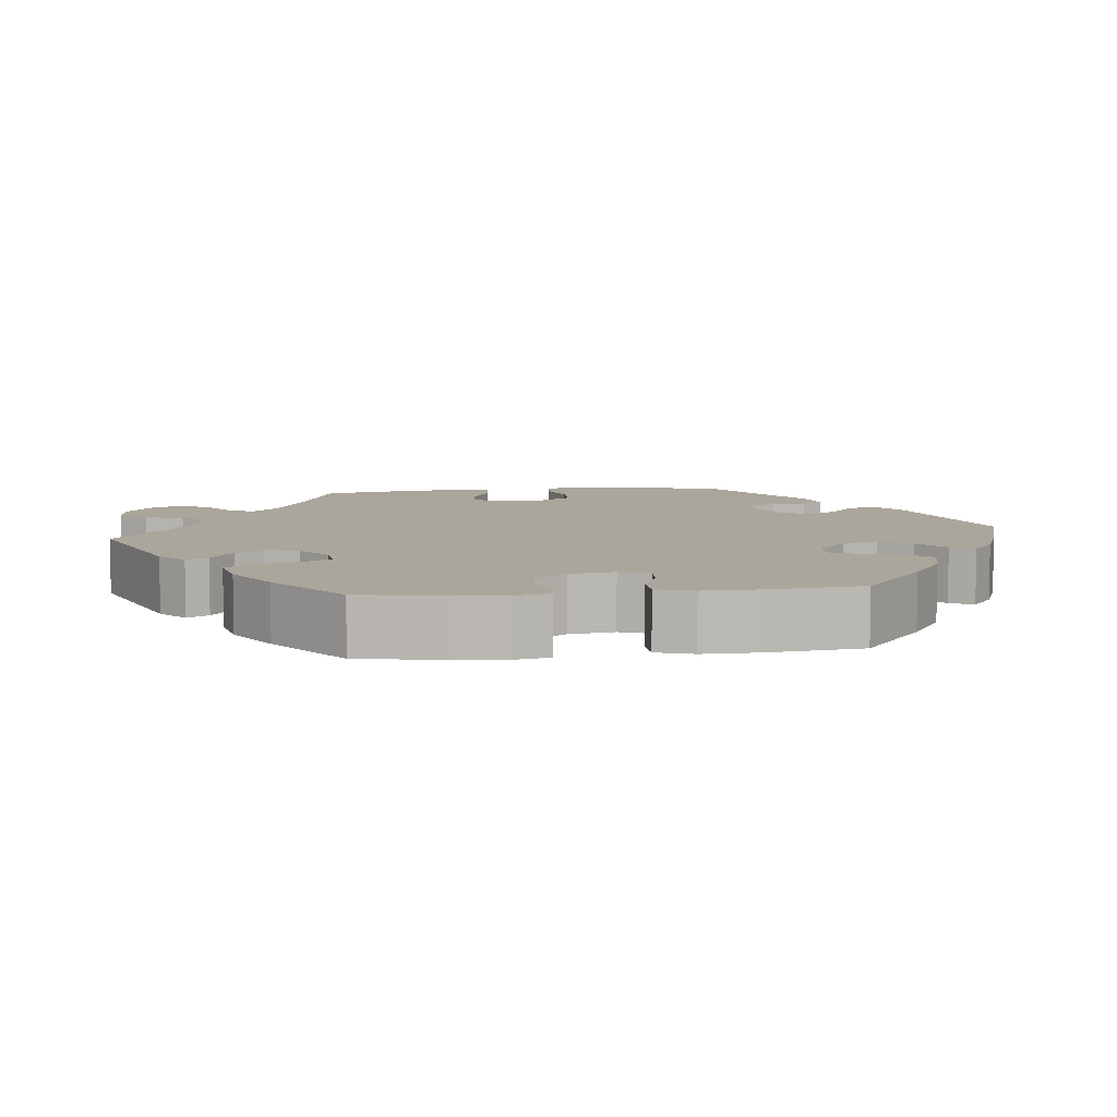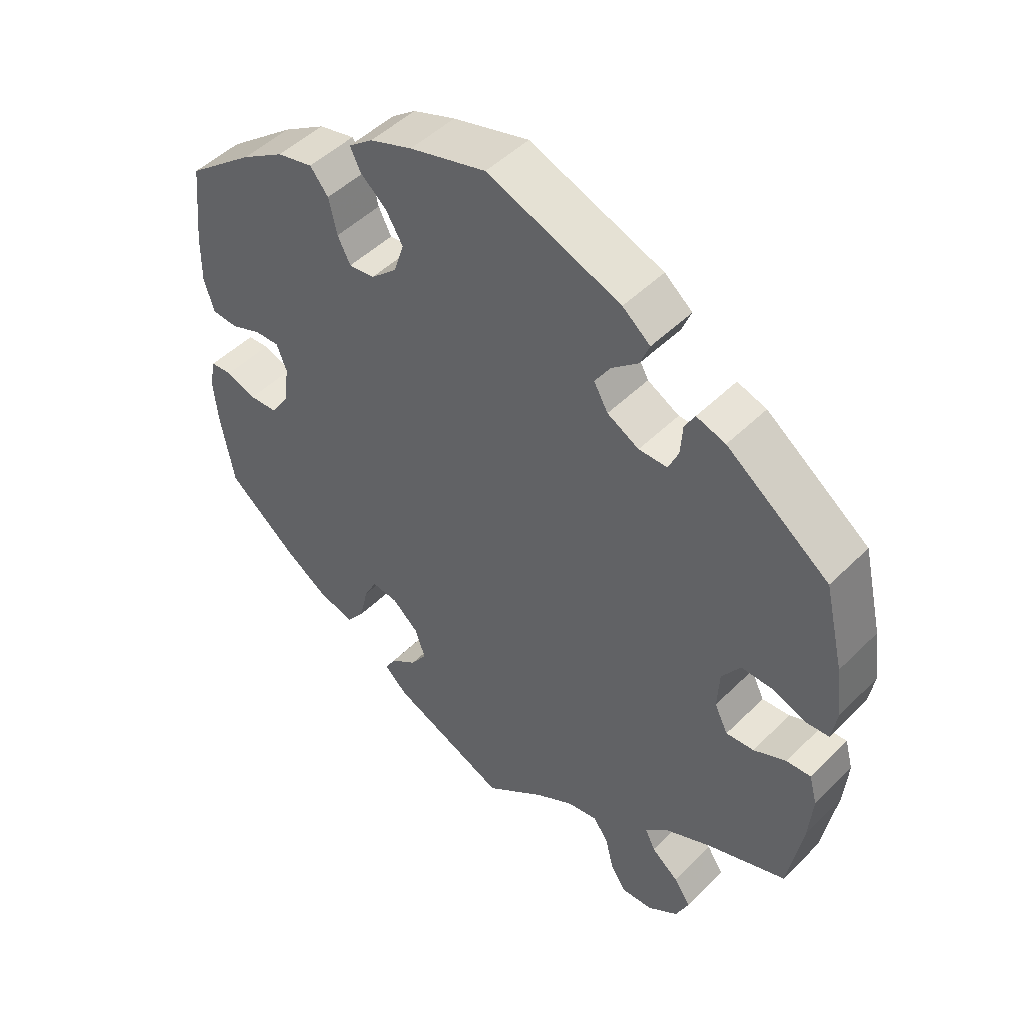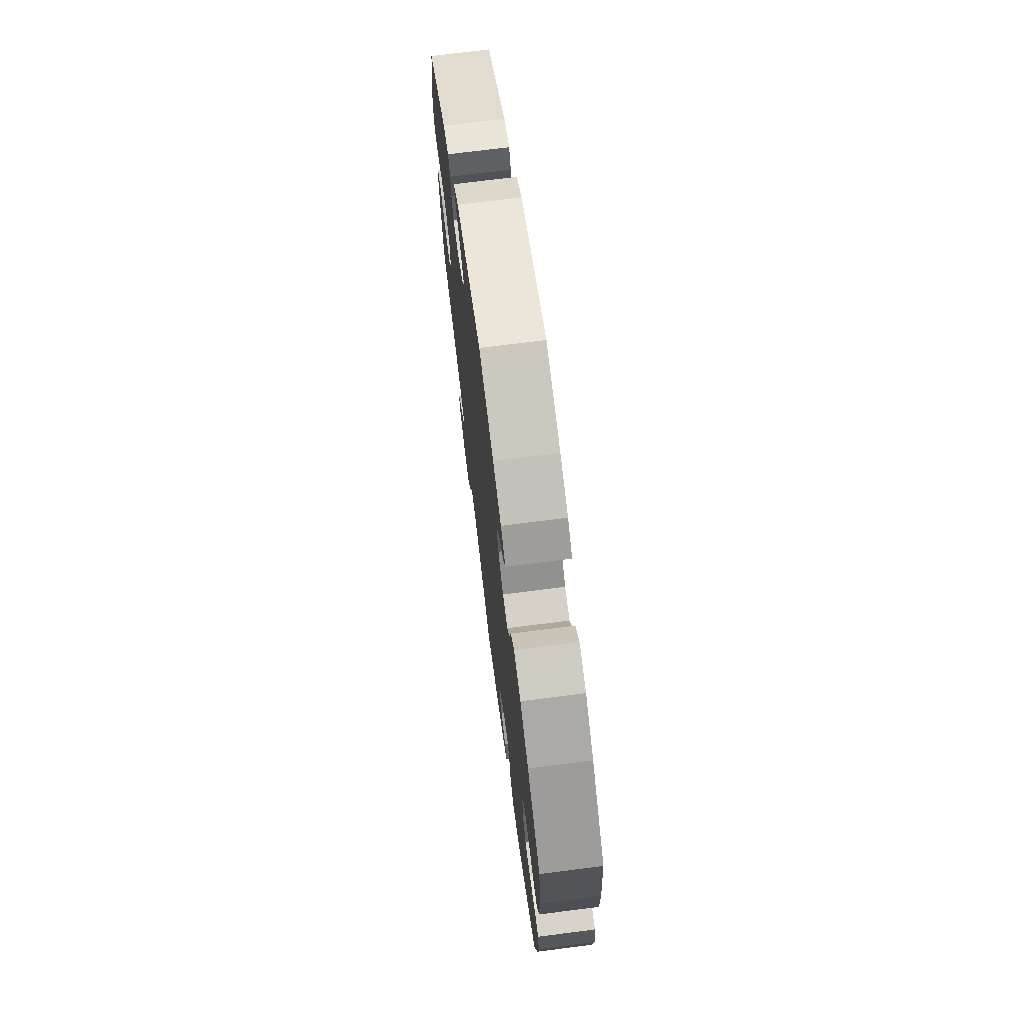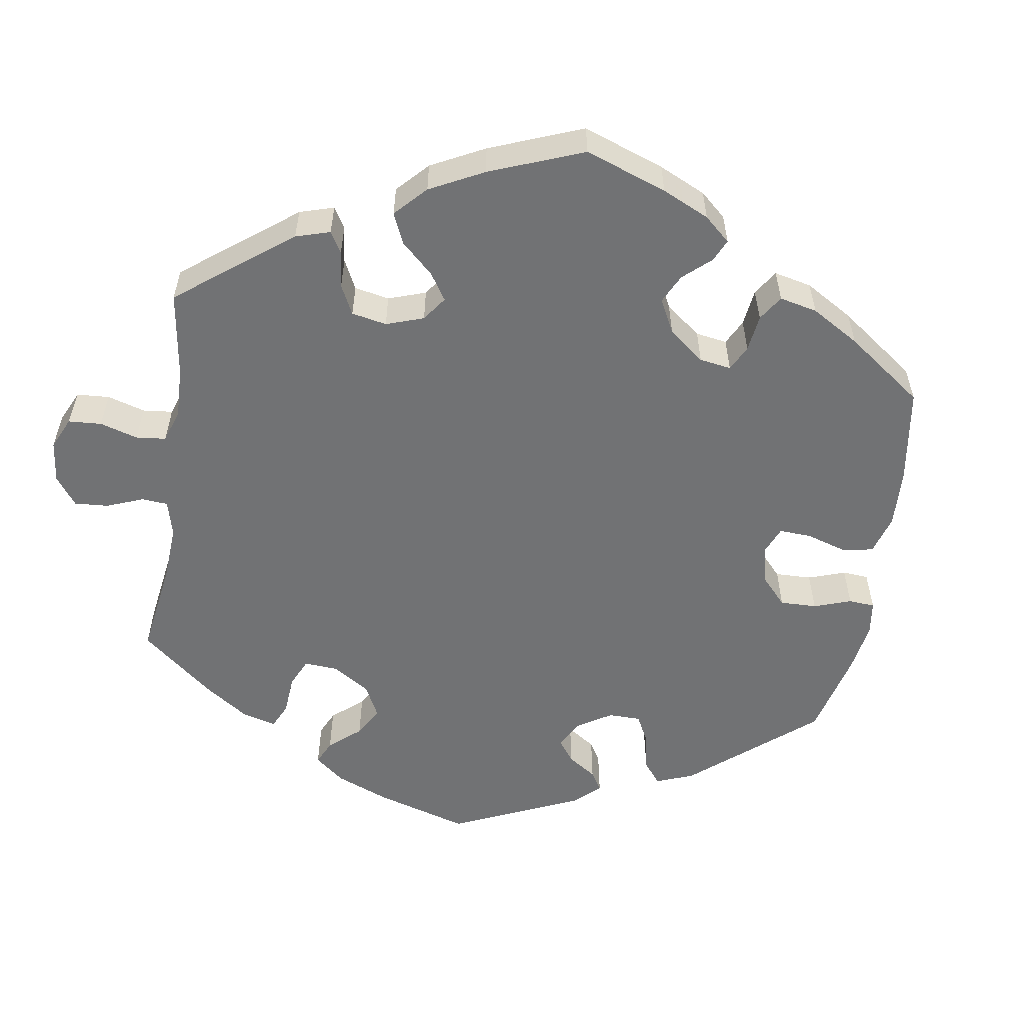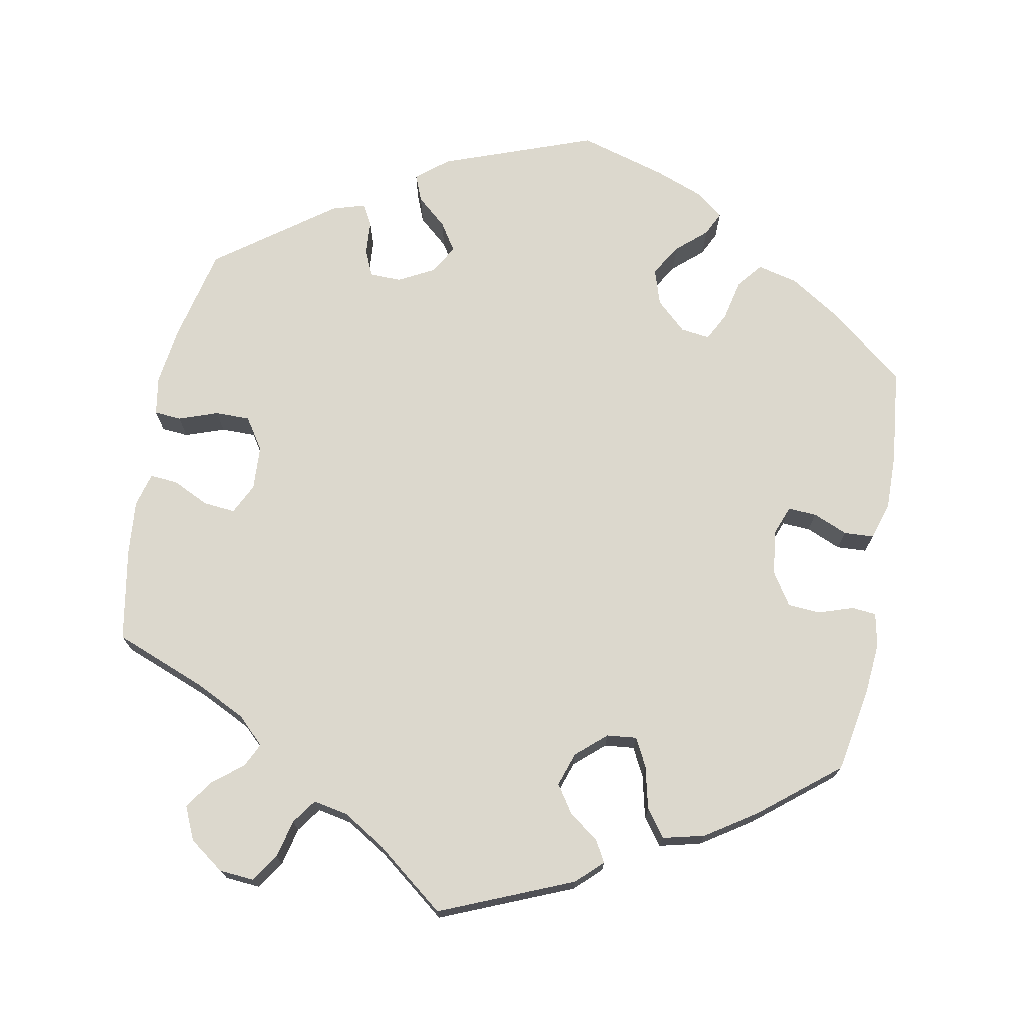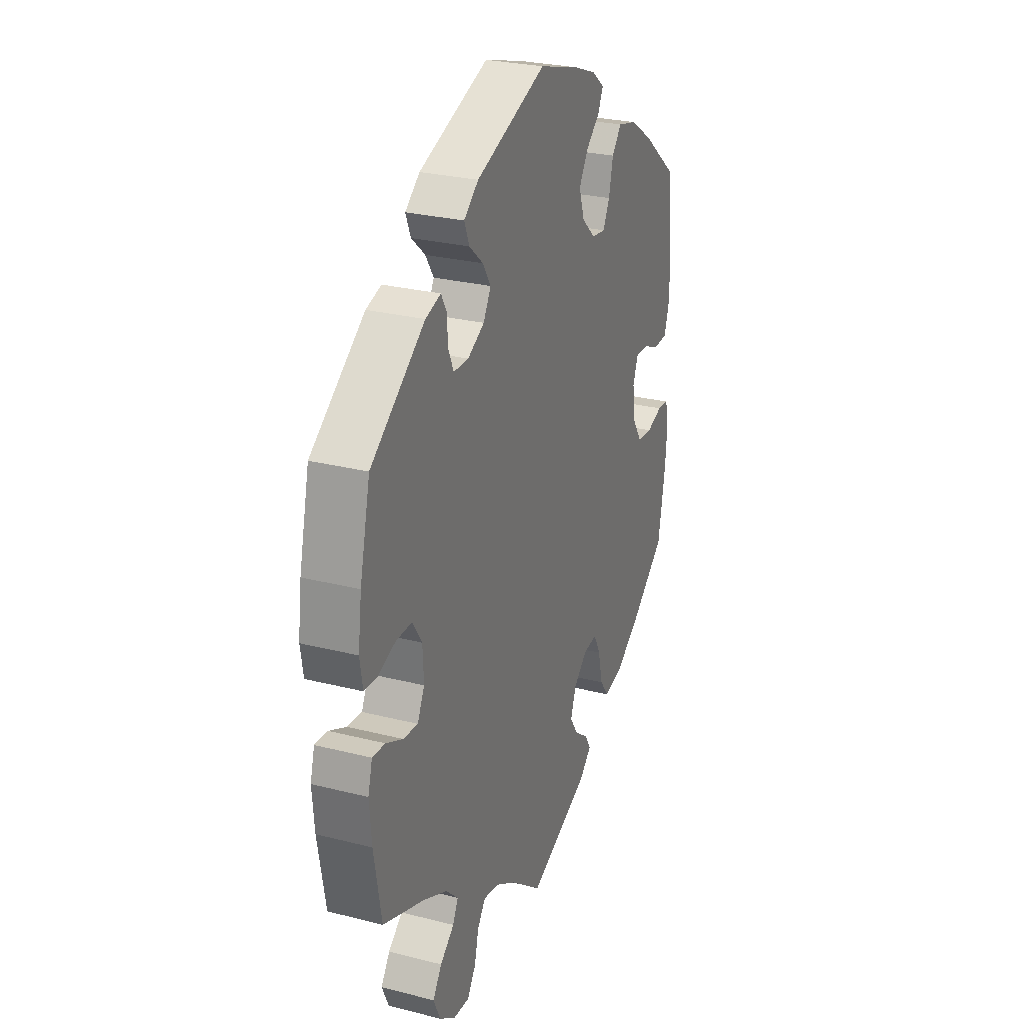
<metadata>
{"format":"obj","ext":"obj","renderer":"f3d","projection":"perspective","resolution":1024,"background":"white","views":[{"elev":7.9,"azim":-96.4,"up":"+Y"},{"elev":48.7,"azim":42.5,"up":"+Z"},{"elev":71.9,"azim":-97.3,"up":"+Z"},{"elev":-55.4,"azim":-128.9,"up":"+Y"},{"elev":72.5,"azim":-169.5,"up":"+Y"},{"elev":27.3,"azim":111.4,"up":"+Z"}]}
</metadata>
<code>
v 0.382 0.07 -0.335
v 0.315 0.07 -0.368
v 0.28 0.07 -0.402
v 0.295 0.07 -0.433
v 0.335 0.07 -0.465
v 0.36 0.07 -0.502
v 0.341 0.07 -0.545
v 0.296 0.07 -0.578
v 0.25 0.07 -0.582
v 0.226 0.07 -0.546
v 0.214 0.07 -0.496
v 0.191 0.07 -0.464
v 0.146 0.07 -0.473
v 0.089 0.07 -0.508
v 0 0.07 -0.578
v -0.173 0.07 -0.506
v -0.207 0.07 -0.474
v -0.191 0.07 -0.446
v -0.152 0.07 -0.417
v -0.128 0.07 -0.381
v -0.143 0.07 -0.337
v -0.182 0.07 -0.303
v -0.221 0.07 -0.299
v -0.24 0.07 -0.336
v -0.253 0.07 -0.392
v -0.279 0.07 -0.427
v -0.333 0.07 -0.414
v -0.399 0.07 -0.371
v -0.501 0.07 -0.289
v -0.521 0.07 -0.178
v -0.527 0.07 -0.111
v -0.518 0.07 -0.067
v -0.486 0.07 -0.064
v -0.441 0.07 -0.079
v -0.399 0.07 -0.076
v -0.372 0.07 -0.034
v -0.364 0.07 0.024
v -0.379 0.07 0.063
v -0.416 0.07 0.061
v -0.461 0.07 0.042
v -0.5 0.07 0.044
v -0.515 0.07 0.092
v -0.514 0.07 0.165
v -0.501 0.07 0.288
v -0.401 0.07 0.368
v -0.337 0.07 0.409
v -0.284 0.07 0.422
v -0.257 0.07 0.389
v -0.245 0.07 0.336
v -0.226 0.07 0.299
v -0.188 0.07 0.304
v -0.149 0.07 0.34
v -0.134 0.07 0.387
v -0.159 0.07 0.428
v -0.198 0.07 0.462
v -0.213 0.07 0.493
v -0.177 0.07 0.521
v -0.114 0.07 0.545
v -0.001 0.07 0.578
v 0.197 0.07 0.506
v 0.238 0.07 0.473
v 0.224 0.07 0.438
v 0.185 0.07 0.404
v 0.162 0.07 0.368
v 0.183 0.07 0.331
v 0.23 0.07 0.306
v 0.272 0.07 0.307
v 0.287 0.07 0.341
v 0.29 0.07 0.386
v 0.305 0.07 0.413
v 0.348 0.07 0.4
v 0.5 0.07 0.289
v 0.529 0.07 0.165
v 0.539 0.07 0.09
v 0.531 0.07 0.041
v 0.496 0.07 0.038
v 0.445 0.07 0.056
v 0.4 0.07 0.056
v 0.373 0.07 0.015
v 0.37 0.07 -0.043
v 0.39 0.07 -0.083
v 0.431 0.07 -0.079
v 0.479 0.07 -0.056
v 0.515 0.07 -0.053
v 0.527 0.07 -0.097
v 0.521 0.07 -0.168
v 0.5 0.07 -0.289
v 0.382 0 -0.335
v 0.315 0 -0.368
v 0.28 0 -0.402
v 0.295 0 -0.433
v 0.335 0 -0.465
v 0.36 0 -0.502
v 0.341 0 -0.545
v 0.296 0 -0.578
v 0.25 0 -0.582
v 0.226 0 -0.546
v 0.214 0 -0.496
v 0.191 0 -0.464
v 0.146 0 -0.473
v 0.089 0 -0.508
v 0 0 -0.578
v -0.173 0 -0.506
v -0.207 0 -0.474
v -0.191 0 -0.446
v -0.152 0 -0.417
v -0.128 0 -0.381
v -0.143 0 -0.337
v -0.182 0 -0.303
v -0.221 0 -0.299
v -0.24 0 -0.336
v -0.253 0 -0.392
v -0.279 0 -0.427
v -0.333 0 -0.414
v -0.399 0 -0.371
v -0.501 0 -0.289
v -0.521 0 -0.178
v -0.527 0 -0.111
v -0.518 0 -0.067
v -0.486 0 -0.064
v -0.441 0 -0.079
v -0.399 0 -0.076
v -0.372 0 -0.034
v -0.364 0 0.024
v -0.379 0 0.063
v -0.416 0 0.061
v -0.461 0 0.042
v -0.5 0 0.044
v -0.515 0 0.092
v -0.514 0 0.165
v -0.501 0 0.288
v -0.401 0 0.368
v -0.337 0 0.409
v -0.284 0 0.422
v -0.257 0 0.389
v -0.245 0 0.336
v -0.226 0 0.299
v -0.188 0 0.304
v -0.149 0 0.34
v -0.134 0 0.387
v -0.159 0 0.428
v -0.198 0 0.462
v -0.213 0 0.493
v -0.177 0 0.521
v -0.114 0 0.545
v -0.001 0 0.578
v 0.197 0 0.506
v 0.238 0 0.473
v 0.224 0 0.438
v 0.185 0 0.404
v 0.162 0 0.368
v 0.183 0 0.331
v 0.23 0 0.306
v 0.272 0 0.307
v 0.287 0 0.341
v 0.29 0 0.386
v 0.305 0 0.413
v 0.348 0 0.4
v 0.5 0 0.289
v 0.529 0 0.165
v 0.539 0 0.09
v 0.531 0 0.041
v 0.496 0 0.038
v 0.445 0 0.056
v 0.4 0 0.056
v 0.373 0 0.015
v 0.37 0 -0.043
v 0.39 0 -0.083
v 0.431 0 -0.079
v 0.479 0 -0.056
v 0.515 0 -0.053
v 0.527 0 -0.097
v 0.521 0 -0.168
v 0.5 0 -0.289
f 86 87 1
f 85 86 1 2
f 82 83 84 85
f 81 82 85 2
f 80 81 2 3
f 79 80 3
f 74 75 76 77
f 74 77 78
f 73 74 78
f 72 73 78
f 71 72 78 79
f 68 69 70 71
f 67 68 71 79
f 60 61 62 63
f 60 63 64
f 59 60 64
f 58 59 64 65
f 54 55 56 57
f 53 54 57 58
f 46 47 48 49
f 46 49 50
f 45 46 50
f 44 45 50
f 43 44 50
f 42 43 50 51
f 39 40 41 42
f 38 39 42 51
f 31 32 33 34
f 31 34 35
f 30 31 35
f 29 30 35
f 28 29 35 36
f 24 25 26 27
f 23 24 27 28
f 16 17 18 19
f 14 15 16 19
f 13 14 19 20
f 12 13 20 21
f 8 9 10 11
f 8 11 12
f 7 8 12
f 4 5 6 7
f 3 4 7 12
f 66 67 79 3
f 53 58 65
f 52 53 65 66
f 37 38 51 52
f 23 28 36 37
f 22 23 37 52
f 21 22 52 66
f 3 12 21 66
f 88 174 173
f 89 88 173 172
f 172 171 170 169
f 89 172 169 168
f 90 89 168 167
f 90 167 166
f 164 163 162 161
f 165 164 161
f 165 161 160
f 165 160 159
f 166 165 159 158
f 158 157 156 155
f 166 158 155 154
f 150 149 148 147
f 151 150 147
f 151 147 146
f 152 151 146 145
f 144 143 142 141
f 145 144 141 140
f 136 135 134 133
f 137 136 133
f 137 133 132
f 137 132 131
f 137 131 130
f 138 137 130 129
f 129 128 127 126
f 138 129 126 125
f 121 120 119 118
f 122 121 118
f 122 118 117
f 122 117 116
f 123 122 116 115
f 114 113 112 111
f 115 114 111 110
f 106 105 104 103
f 106 103 102 101
f 107 106 101 100
f 108 107 100 99
f 98 97 96 95
f 99 98 95
f 99 95 94
f 94 93 92 91
f 99 94 91 90
f 90 166 154 153
f 152 145 140
f 153 152 140 139
f 139 138 125 124
f 124 123 115 110
f 139 124 110 109
f 153 139 109 108
f 153 108 99 90
f 1 88 89 2
f 2 89 90 3
f 3 90 91 4
f 4 91 92 5
f 5 92 93 6
f 6 93 94 7
f 7 94 95 8
f 8 95 96 9
f 9 96 97 10
f 10 97 98 11
f 11 98 99 12
f 12 99 100 13
f 13 100 101 14
f 14 101 102 15
f 15 102 103 16
f 16 103 104 17
f 17 104 105 18
f 18 105 106 19
f 19 106 107 20
f 20 107 108 21
f 21 108 109 22
f 22 109 110 23
f 23 110 111 24
f 24 111 112 25
f 25 112 113 26
f 26 113 114 27
f 27 114 115 28
f 28 115 116 29
f 29 116 117 30
f 30 117 118 31
f 31 118 119 32
f 32 119 120 33
f 33 120 121 34
f 34 121 122 35
f 35 122 123 36
f 36 123 124 37
f 37 124 125 38
f 38 125 126 39
f 39 126 127 40
f 40 127 128 41
f 41 128 129 42
f 42 129 130 43
f 43 130 131 44
f 44 131 132 45
f 45 132 133 46
f 46 133 134 47
f 47 134 135 48
f 48 135 136 49
f 49 136 137 50
f 50 137 138 51
f 51 138 139 52
f 52 139 140 53
f 53 140 141 54
f 54 141 142 55
f 55 142 143 56
f 56 143 144 57
f 57 144 145 58
f 58 145 146 59
f 59 146 147 60
f 60 147 148 61
f 61 148 149 62
f 62 149 150 63
f 63 150 151 64
f 64 151 152 65
f 65 152 153 66
f 66 153 154 67
f 67 154 155 68
f 68 155 156 69
f 69 156 157 70
f 70 157 158 71
f 71 158 159 72
f 72 159 160 73
f 73 160 161 74
f 74 161 162 75
f 75 162 163 76
f 76 163 164 77
f 77 164 165 78
f 78 165 166 79
f 79 166 167 80
f 80 167 168 81
f 81 168 169 82
f 82 169 170 83
f 83 170 171 84
f 84 171 172 85
f 85 172 173 86
f 86 173 174 87
f 87 174 88 1

</code>
